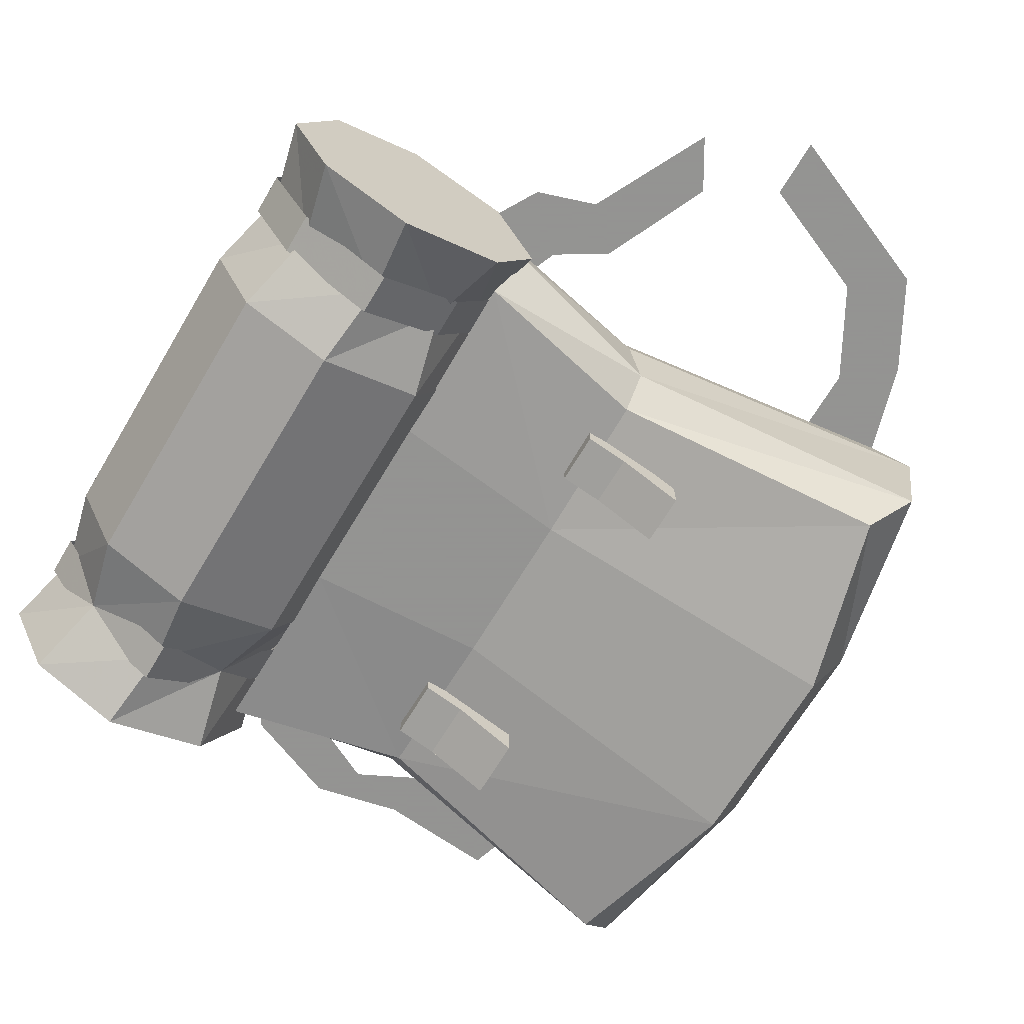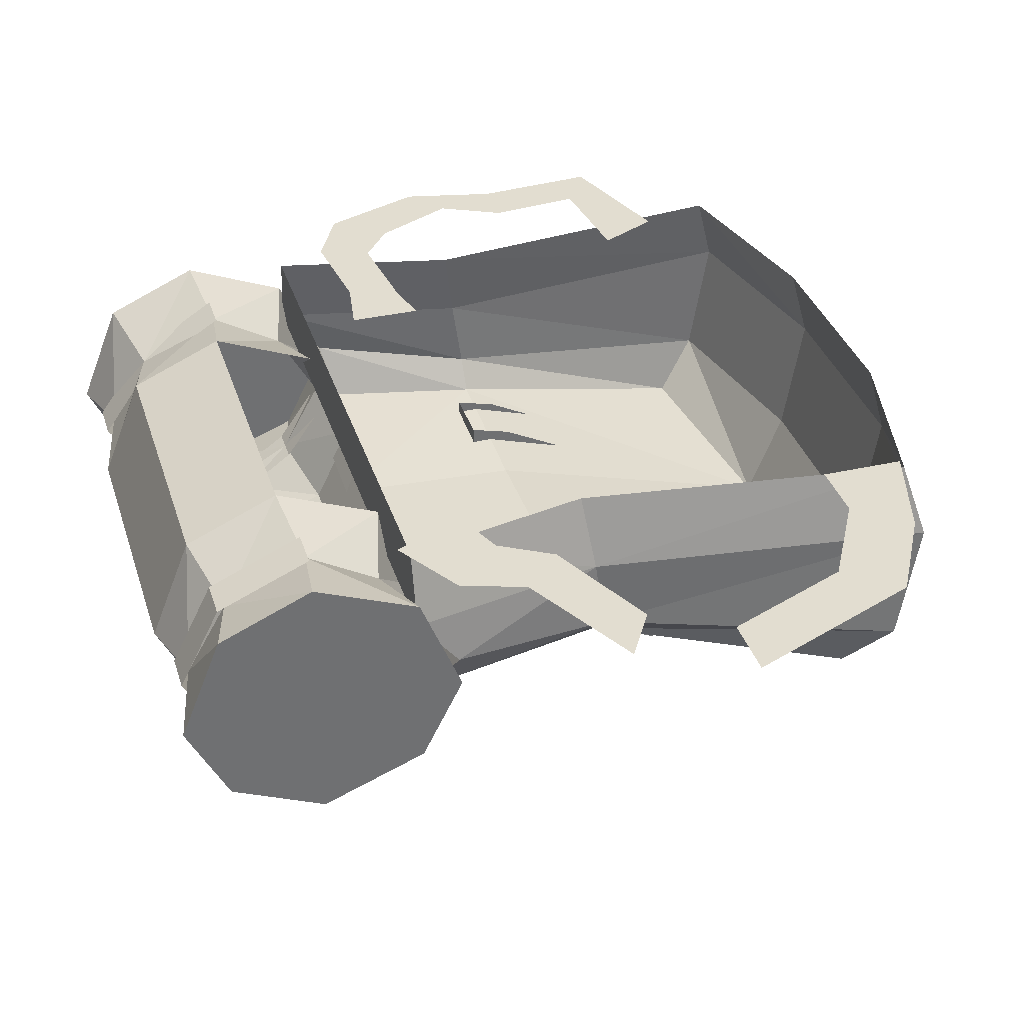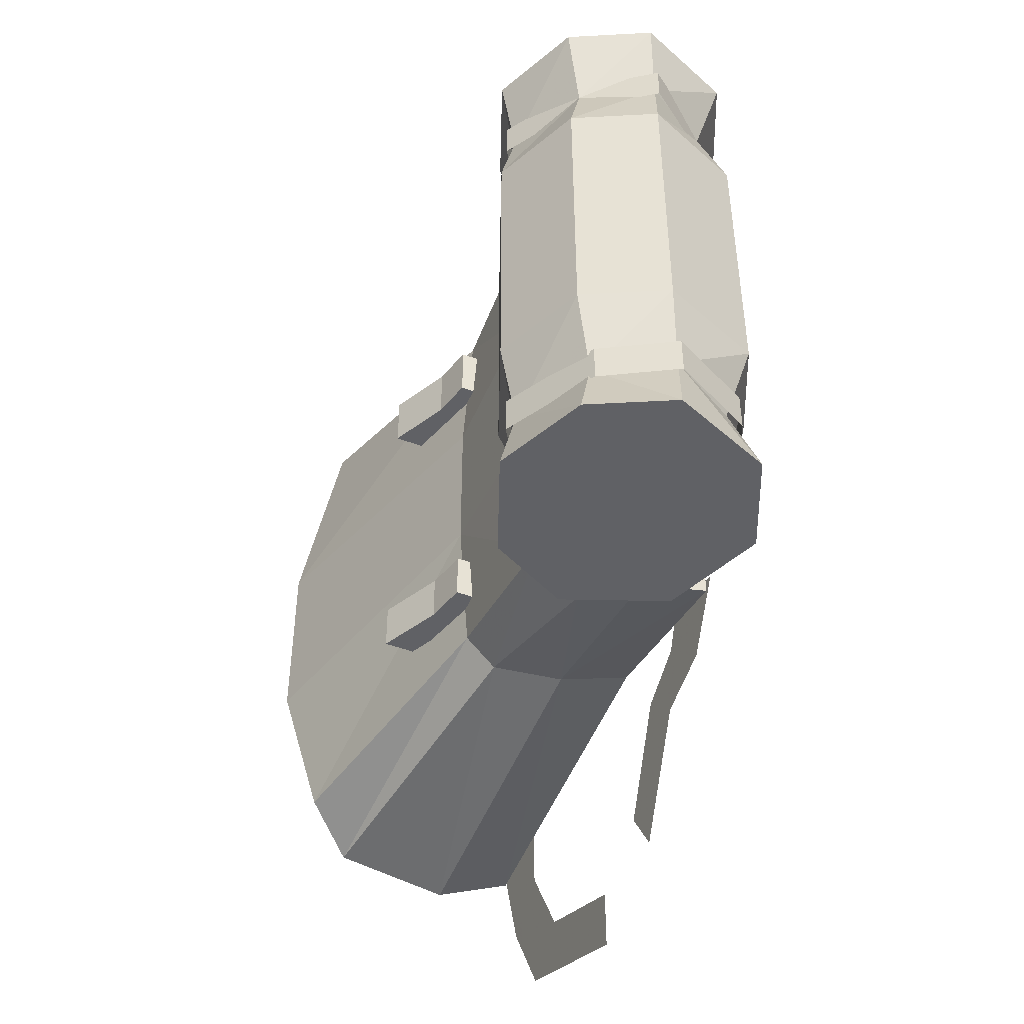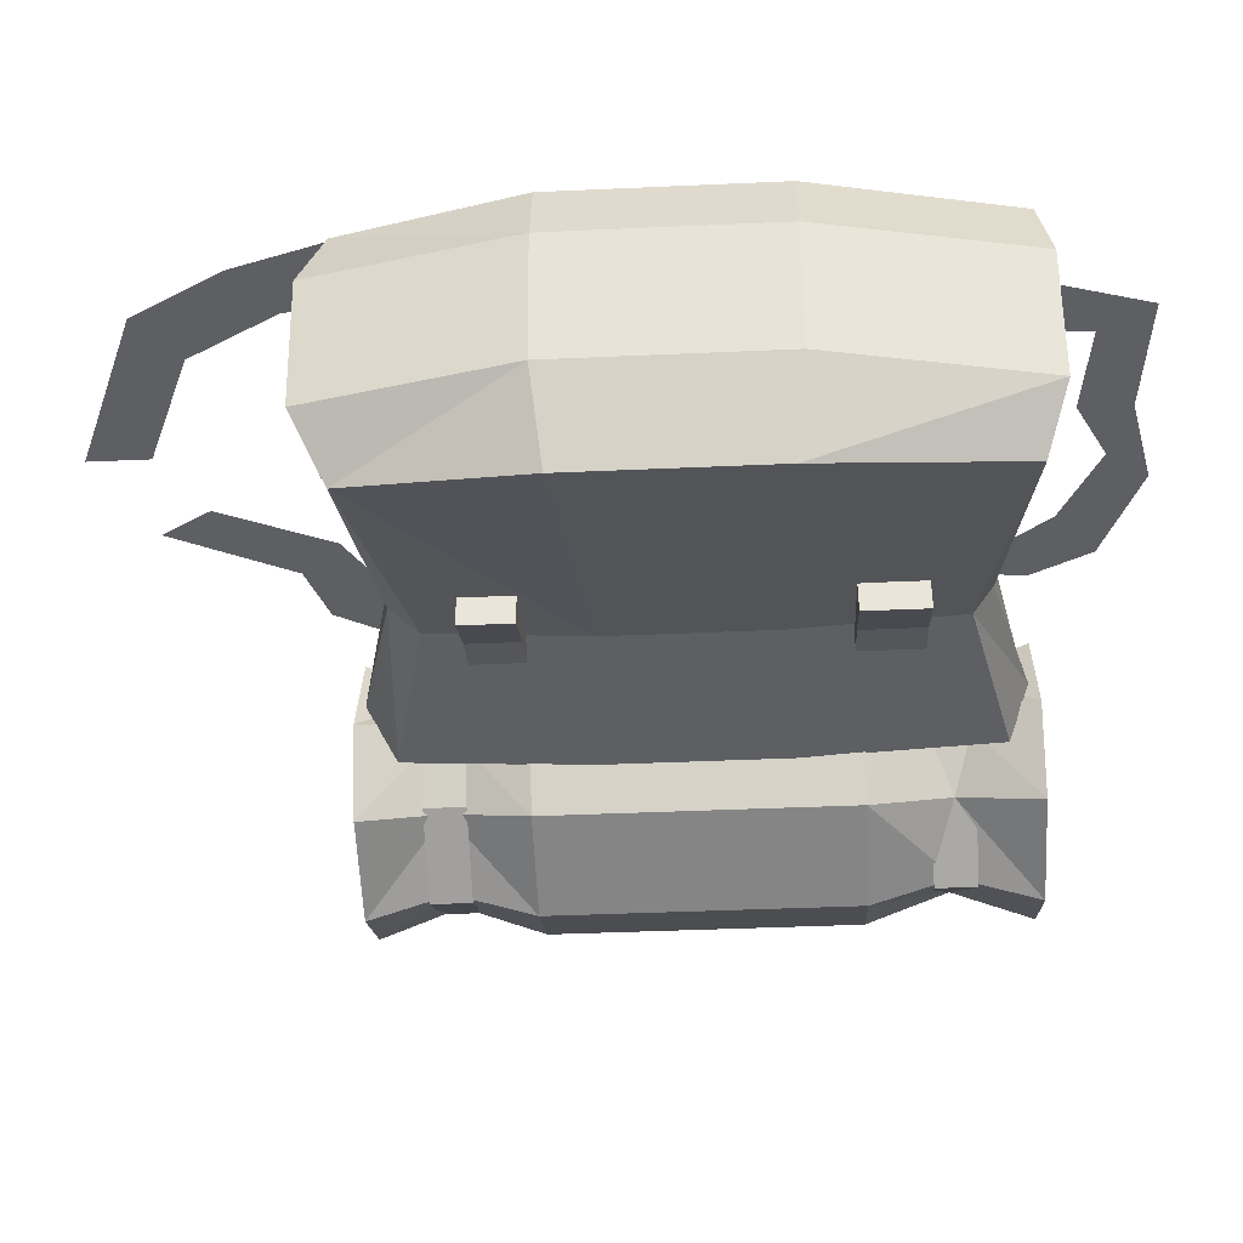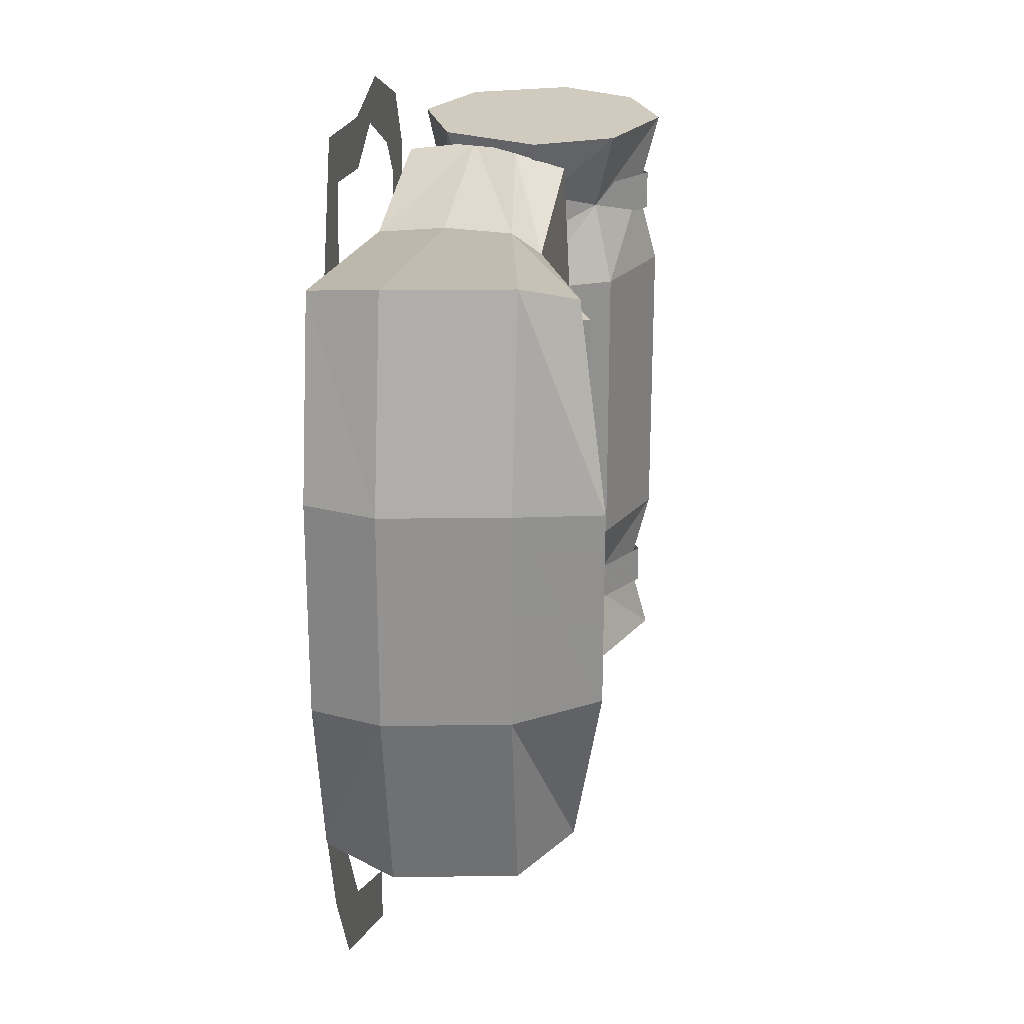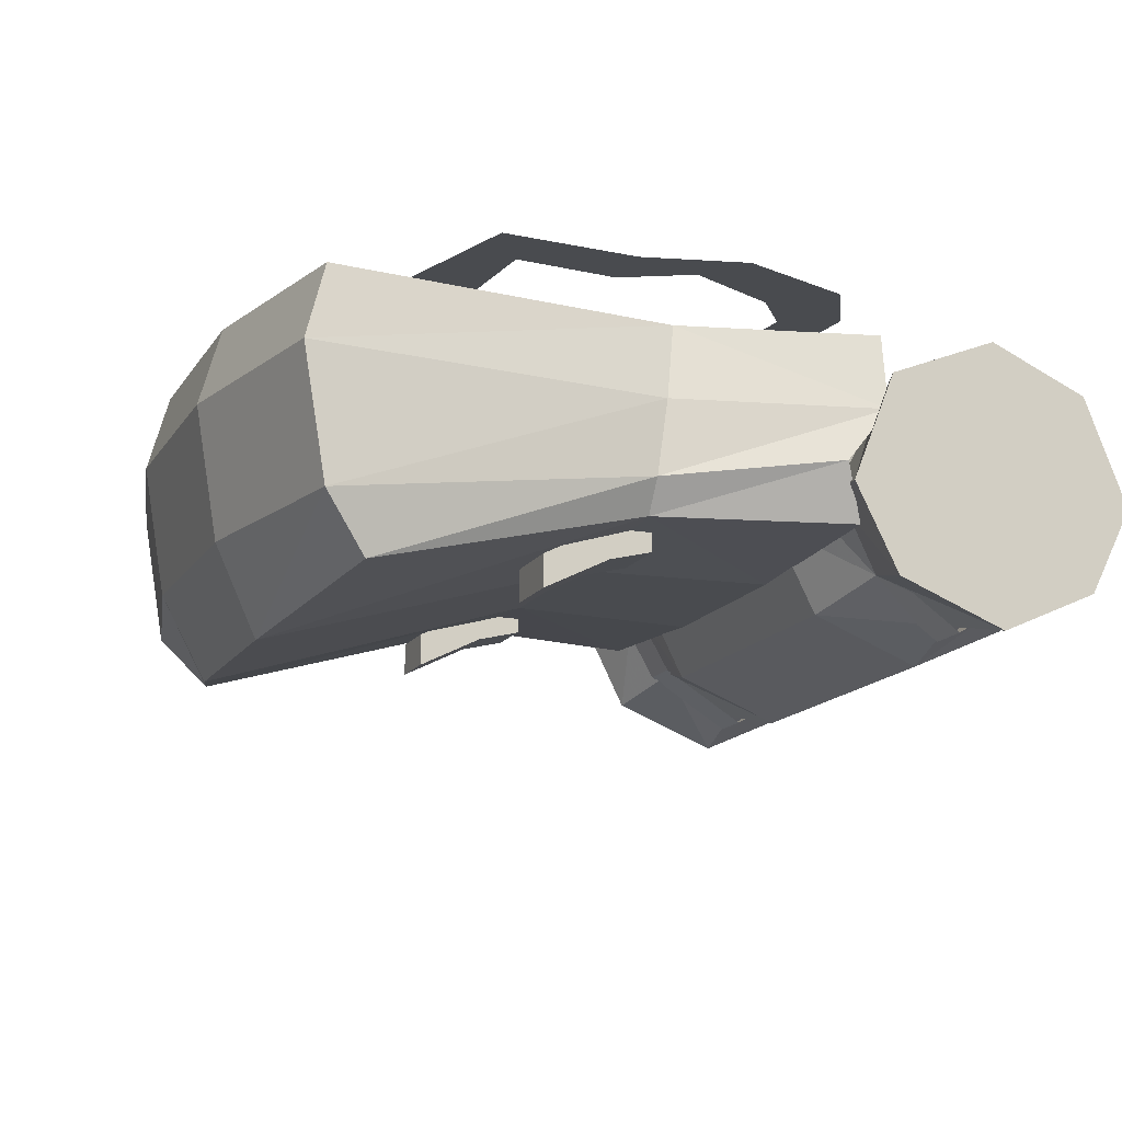
<metadata>
{"format":"obj","ext":"obj","renderer":"f3d","projection":"perspective","resolution":1024,"background":"white","views":[{"elev":-66.9,"azim":149.3,"up":"+Y"},{"elev":35.3,"azim":163.2,"up":"+Y"},{"elev":-47.3,"azim":66.9,"up":"+Z"},{"elev":-40.1,"azim":-86.8,"up":"+Y"},{"elev":23.6,"azim":-81.6,"up":"+Z"},{"elev":-14.2,"azim":-20.9,"up":"+Y"}]}
</metadata>
<code>
v -0.02344 -0.1562 -0.1484
v -0.07031 -0.1797 -0.1484
v -0.07031 -0.1562 -0.1484
v -0.02344 -0.1328 -0.1484
v 0.007812 -0.125 -0.1484
v 0.007812 -0.1484 -0.1484
v -0.02344 -0.1562 -0.1094
v -0.07031 -0.1797 -0.1094
v -0.07031 -0.1562 -0.1094
v -0.02344 -0.1328 -0.1094
v 0.007812 -0.1484 -0.1094
v 0.007812 -0.125 -0.1094
v 0.3125 -0.1016 -0.1797
v 0.3281 -0.1094 -0.2422
v 0.2969 -0.03125 -0.2422
v 0.2812 -0.04688 -0.1797
v 0.2969 -0.03125 -0.1172
v 0.3281 -0.1094 -0.1172
v 0.2812 -0.1562 -0.1797
v 0.2969 -0.1719 -0.2422
v 0.2266 0 -0.2422
v 0.2188 -0.01562 -0.1797
v 0.2266 0 -0.1172
v 0.2266 0 0.1172
v 0.2969 -0.03125 0.1172
v 0.3281 -0.1094 0.1172
v 0.2969 -0.1719 -0.1172
v 0.2188 -0.1875 -0.1797
v 0.2266 -0.2031 -0.2422
v 0.1484 -0.1719 -0.2422
v 0.1172 -0.1094 -0.2422
v 0.1484 -0.03125 -0.2422
v 0.1641 -0.04688 -0.1797
v 0.1484 -0.03125 -0.1172
v 0.1328 -0.1016 -0.1797
v 0.1172 -0.1094 -0.1172
v 0.1641 -0.1562 -0.1797
v 0.1484 -0.1719 -0.1172
v 0.1484 -0.1719 0.1172
v 0.1172 -0.1094 0.1172
v 0.1641 -0.1562 0.1797
v 0.1328 -0.1016 0.1797
v 0.1484 -0.03125 0.1172
v 0.1641 -0.04688 0.1797
v 0.2188 -0.01562 0.1797
v 0.2812 -0.04688 0.1797
v 0.3125 -0.1016 0.1797
v 0.2969 -0.1719 0.1172
v 0.2266 -0.2031 -0.1172
v 0.2266 -0.2031 0.1172
v 0.2188 -0.1875 0.1797
v 0.2266 -0.2031 0.2422
v 0.1484 -0.1719 0.2422
v 0.1172 -0.1094 0.2422
v 0.1484 -0.03125 0.2422
v 0.2266 0 0.2422
v 0.2969 -0.03125 0.2422
v 0.3281 -0.1094 0.2422
v 0.2812 -0.1562 0.1797
v 0.2969 -0.1719 0.2422
v -0.2578 -0.05469 0.2344
v 0 -0.05469 0.2031
v 0.007812 0 0.1953
v -0.2422 0 0.2266
v -0.2891 -0.05469 0.07812
v -0.2734 -0.1484 0.07812
v -0.2422 -0.1484 0.2344
v -0.007812 -0.1094 0.2031
v 0.1484 -0.05469 0.2344
v 0.1484 0 0.2266
v 0.1484 0 0.07812
v 0.1484 -0.05469 0.07812
v 0.1484 -0.05469 -0.08594
v 0.1484 0 -0.08594
v 0.1484 -0.05469 -0.2344
v 0.1484 0 -0.2188
v 0 -0.05469 -0.2031
v 0.007812 0 -0.1875
v -0.2422 0 -0.2188
v -0.2578 -0.05469 -0.2344
v -0.2891 -0.05469 -0.08594
v -0.2734 0 -0.08594
v -0.2734 0 0.07812
v -0.2734 -0.1484 -0.08594
v -0.2422 -0.1484 -0.2344
v -0.2109 -0.1875 -0.2109
v -0.2422 -0.2109 -0.07812
v -0.2422 -0.2109 0.07031
v -0.2109 -0.1875 0.2188
v -0.007812 -0.1328 0.1875
v 0.1172 -0.09375 0.2344
v 0.1172 -0.1094 0.07812
v 0.1172 -0.1094 -0.08594
v 0.1172 -0.09375 -0.2344
v -0.007812 -0.1094 -0.2031
v -0.007812 -0.1406 0.0625
v 0.1328 -0.1406 0.07031
v 0.1328 -0.1328 0.2188
v 0.1328 -0.1406 -0.07812
v 0.1328 -0.1328 -0.2109
v -0.007812 -0.1328 -0.1797
v -0.007812 -0.1406 -0.0625
v -0.02344 -0.1562 0.1094
v -0.07031 -0.1797 0.1094
v -0.07031 -0.1562 0.1094
v -0.02344 -0.1328 0.1094
v 0.007812 -0.125 0.1094
v 0.007812 -0.1484 0.1094
v -0.02344 -0.1562 0.1562
v -0.07031 -0.1797 0.1562
v -0.07031 -0.1562 0.1562
v -0.02344 -0.1328 0.1562
v 0.007812 -0.1484 0.1562
v 0.007812 -0.125 0.1562
v 0.125 -0.1016 0.1953
v 0.125 -0.1016 0.1641
v 0.1641 -0.1562 0.1641
v 0.1641 -0.1562 0.1953
v 0.2188 -0.1953 0.1641
v 0.2188 -0.1953 0.1953
v 0.2812 -0.1562 0.1641
v 0.2812 -0.1562 0.1953
v 0.3203 -0.1016 0.1641
v 0.3203 -0.1016 0.1953
v 0.2812 -0.04688 0.1641
v 0.2812 -0.04688 0.1953
v 0.2188 -0.007812 0.1641
v 0.2188 -0.007812 0.1953
v 0.125 -0.1016 -0.1641
v 0.125 -0.1016 -0.1953
v 0.1562 -0.1562 -0.1953
v 0.1562 -0.1562 -0.1641
v 0.2188 -0.1953 -0.1953
v 0.2188 -0.1953 -0.1641
v 0.2891 -0.1562 -0.1953
v 0.2891 -0.1562 -0.1641
v 0.3203 -0.1016 -0.1953
v 0.3203 -0.1016 -0.1641
v 0.2891 -0.03906 -0.1953
v 0.2891 -0.03906 -0.1641
v 0.2188 -0.007812 -0.1953
v 0.2188 -0.007812 -0.1641
v -0.2422 0 -0.2109
v -0.2188 0 -0.2891
v -0.1797 0 -0.2578
v -0.1797 0 -0.2109
v -0.1797 0 -0.3594
v -0.1406 0 -0.3281
v -0.04688 0 -0.4141
v -0.04688 0 -0.3672
v 0.007812 0 -0.3359
v 0.03125 0 -0.375
v 0.07812 0 -0.2812
v 0.04688 0 -0.25
v 0.125 0 -0.2656
v 0.08594 0 -0.2266
v 0.1562 0 -0.2109
v 0.1016 0 -0.1875
v -0.1406 0 0.1875
v -0.1328 0 0.2734
v -0.1562 0 0.3125
v -0.1875 0 0.2109
v -0.0625 0 0.2656
v -0.0625 0 0.3047
v -0.01562 0 0.2891
v 0.007812 0 0.3203
v 0.04688 0 0.2578
v 0.08594 0 0.2891
v 0.07031 0 0.2266
v 0.1094 0 0.2422
v 0.0625 0 0.1484
v 0.1016 0 0.1641
v 0.05469 0 0.1172
v 0.1094 0 0.1172
f 1 2 3
f 1 3 4
f 1 4 5
f 1 5 6
f 1 6 7
f 1 7 2
f 2 7 8
f 2 8 9
f 2 9 3
f 8 7 10
f 8 10 9
f 11 6 5
f 11 5 12
f 11 12 10
f 11 10 7
f 11 7 6
f 103 104 105
f 103 105 106
f 103 106 107
f 103 107 108
f 103 108 109
f 103 109 104
f 104 109 110
f 104 110 111
f 104 111 105
f 110 109 112
f 110 112 111
f 113 108 107
f 113 107 114
f 113 114 112
f 113 112 109
f 113 109 108
f 13 14 15
f 13 15 16
f 13 16 17
f 13 17 18
f 13 18 19
f 13 19 14
f 14 19 20
f 14 20 15
f 15 20 21
f 15 21 16
f 16 21 22
f 16 22 23
f 16 23 17
f 17 23 24
f 17 24 25
f 17 25 18
f 18 25 26
f 18 26 27
f 18 27 19
f 19 27 28
f 19 28 20
f 20 28 29
f 20 29 30
f 20 30 31
f 20 31 32
f 20 32 21
f 21 32 22
f 22 32 33
f 22 33 34
f 22 34 23
f 33 32 31
f 33 31 35
f 33 35 36
f 33 36 34
f 35 31 30
f 35 30 37
f 35 37 38
f 35 38 36
f 36 38 39
f 36 39 40
f 40 39 41
f 40 41 42
f 40 42 43
f 43 42 44
f 43 44 24
f 24 44 45
f 24 45 25
f 25 45 46
f 25 46 26
f 26 46 47
f 26 47 48
f 26 48 27
f 27 48 49
f 27 49 28
f 28 49 37
f 28 37 29
f 29 37 30
f 49 38 37
f 38 49 50
f 38 50 39
f 39 50 51
f 39 51 41
f 41 51 52
f 41 52 53
f 41 53 42
f 42 53 54
f 42 54 44
f 44 54 55
f 44 55 45
f 45 55 56
f 45 56 46
f 46 56 57
f 46 57 47
f 47 57 58
f 47 58 59
f 47 59 48
f 48 59 50
f 48 50 49
f 59 51 50
f 51 59 60
f 51 60 52
f 52 60 58
f 52 58 53
f 53 58 54
f 54 58 55
f 55 58 56
f 56 58 57
f 58 60 59
f 61 62 63
f 61 63 64
f 61 67 62
f 62 67 68
f 62 68 69
f 62 69 63
f 63 69 70
f 70 69 71
f 71 69 72
f 71 72 73
f 71 73 74
f 74 73 75
f 74 75 76
f 76 75 77
f 76 77 78
f 78 77 79
f 79 77 80
f 68 90 91
f 68 91 69
f 69 91 72
f 72 91 92
f 72 92 73
f 73 92 93
f 73 93 75
f 75 93 94
f 75 94 77
f 77 94 95
f 77 95 80
f 80 95 85
f 90 96 97
f 90 97 98
f 90 98 91
f 91 98 92
f 92 98 97
f 92 97 93
f 93 97 99
f 93 99 94
f 94 99 100
f 94 100 95
f 95 100 101
f 99 97 96
f 99 96 102
f 99 102 100
f 100 102 101
f 61 64 65
f 61 65 66
f 61 66 67
f 79 80 81
f 79 81 82
f 82 81 65
f 82 65 83
f 83 65 64
f 84 66 65
f 84 65 81
f 84 81 85
f 84 85 86
f 84 86 87
f 84 87 66
f 66 87 88
f 66 88 67
f 67 88 89
f 67 89 68
f 68 89 90
f 80 85 81
f 90 89 88
f 90 88 96
f 95 101 85
f 85 101 86
f 86 101 102
f 86 102 87
f 87 102 96
f 87 96 88
f 115 116 117
f 115 117 118
f 118 117 119
f 118 119 120
f 120 119 121
f 120 121 122
f 122 121 123
f 122 123 124
f 124 123 125
f 124 125 126
f 126 125 127
f 126 127 128
f 129 130 131
f 129 131 132
f 132 131 133
f 132 133 134
f 134 133 135
f 134 135 136
f 136 135 137
f 136 137 138
f 138 137 139
f 138 139 140
f 140 139 141
f 140 141 142
f 143 144 145
f 143 145 146
f 145 144 147
f 145 147 148
f 148 147 149
f 148 149 150
f 151 152 153
f 151 153 154
f 154 153 155
f 154 155 156
f 156 155 157
f 156 157 158
f 159 160 161
f 159 161 162
f 163 164 161
f 163 161 160
f 165 166 164
f 165 164 163
f 167 168 166
f 167 166 165
f 169 170 168
f 169 168 167
f 171 172 170
f 171 170 169
f 173 174 172
f 173 172 171

</code>
